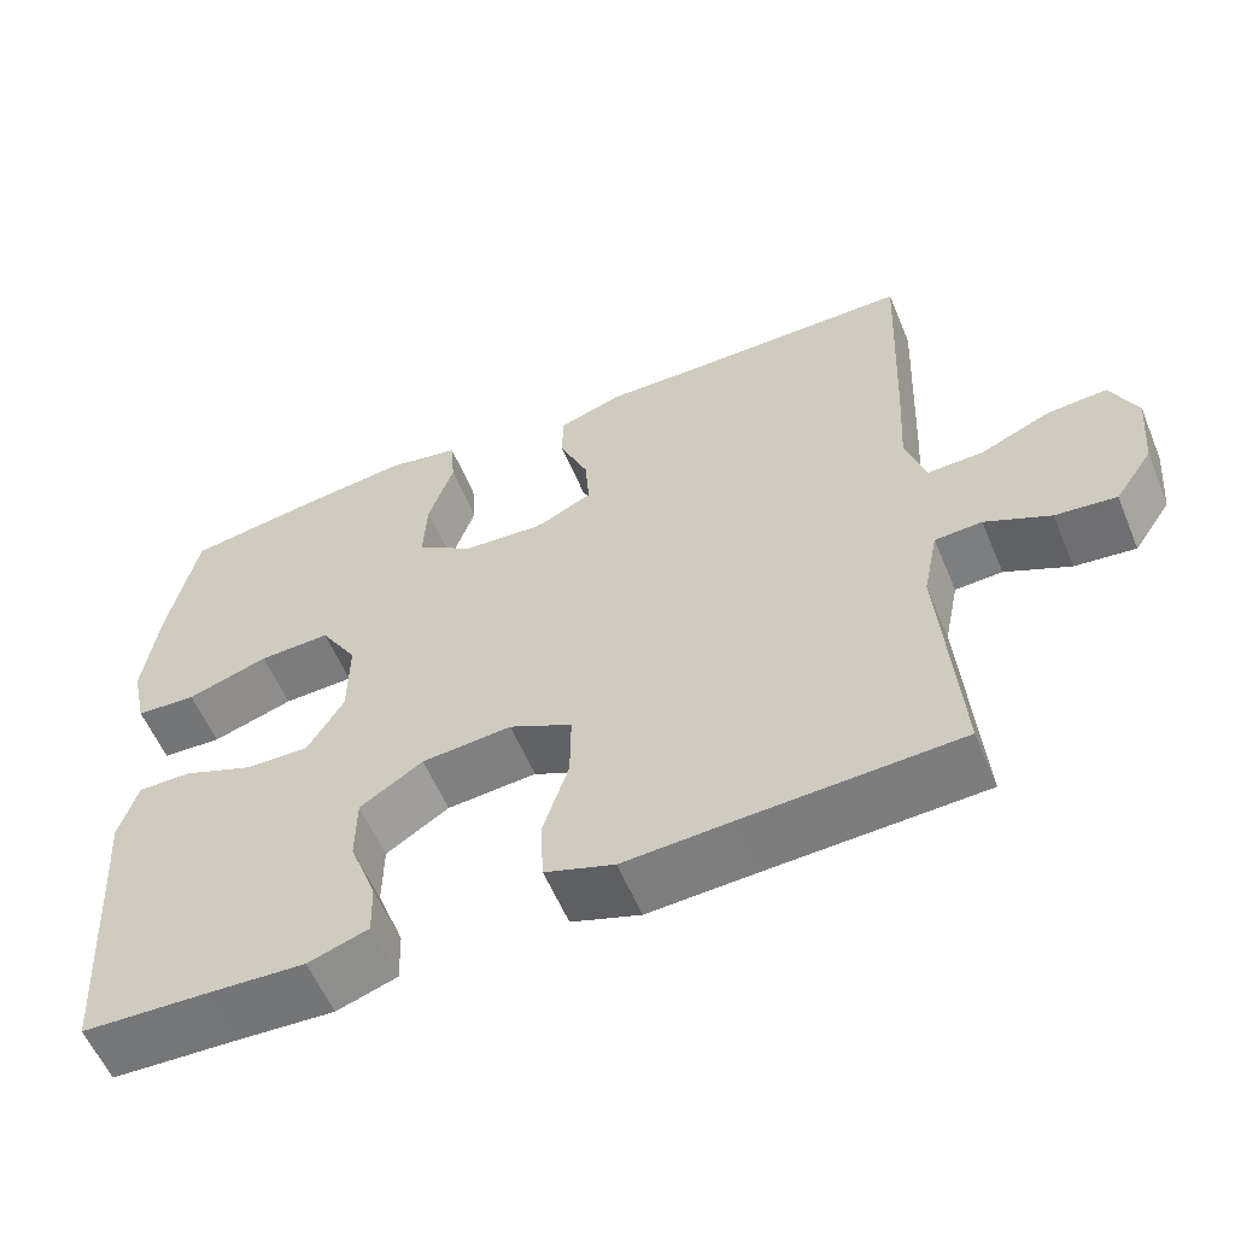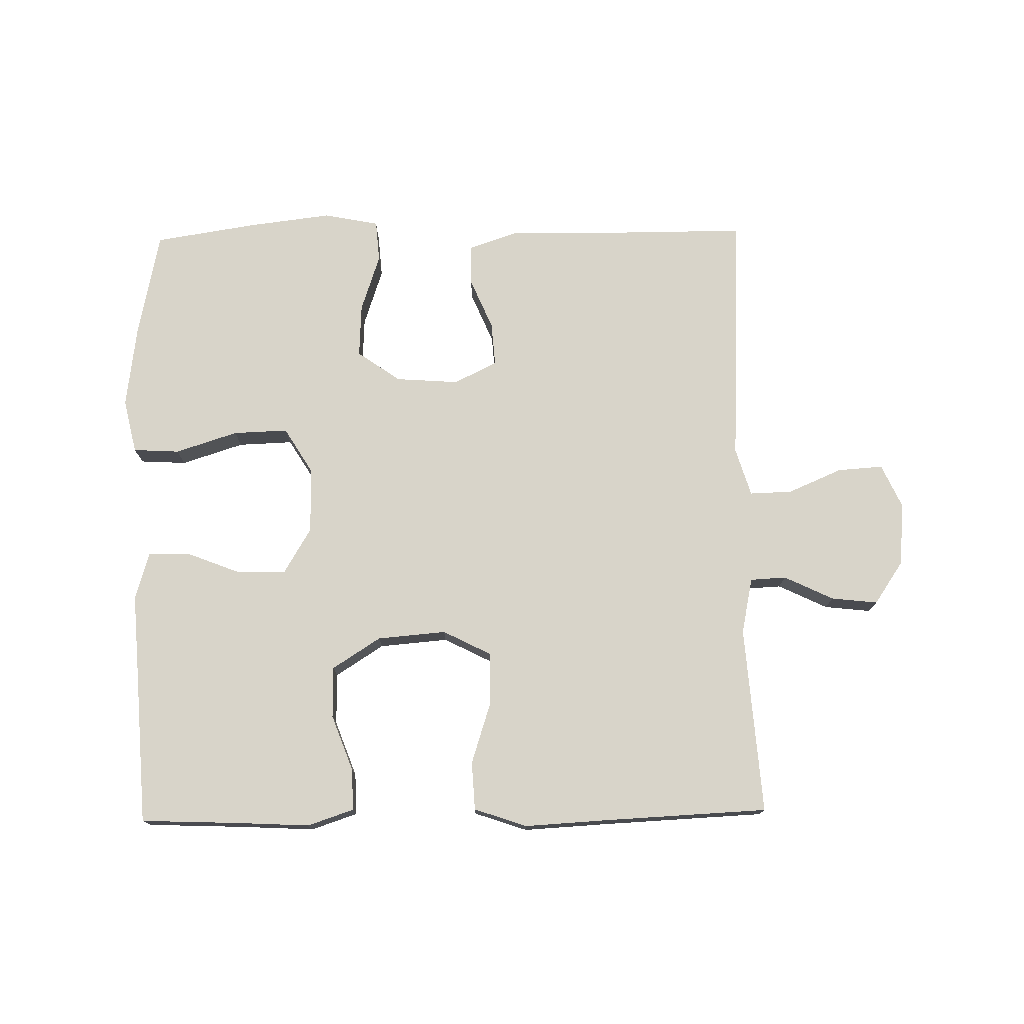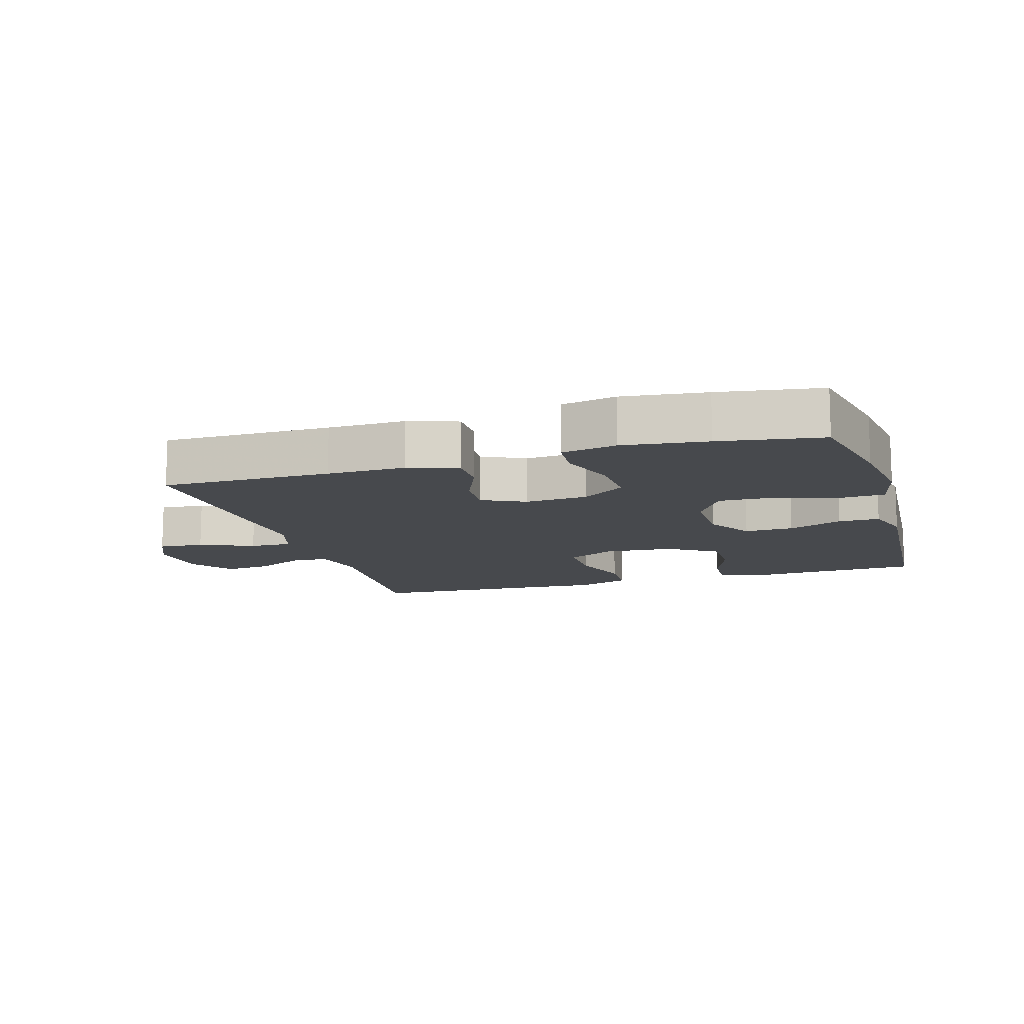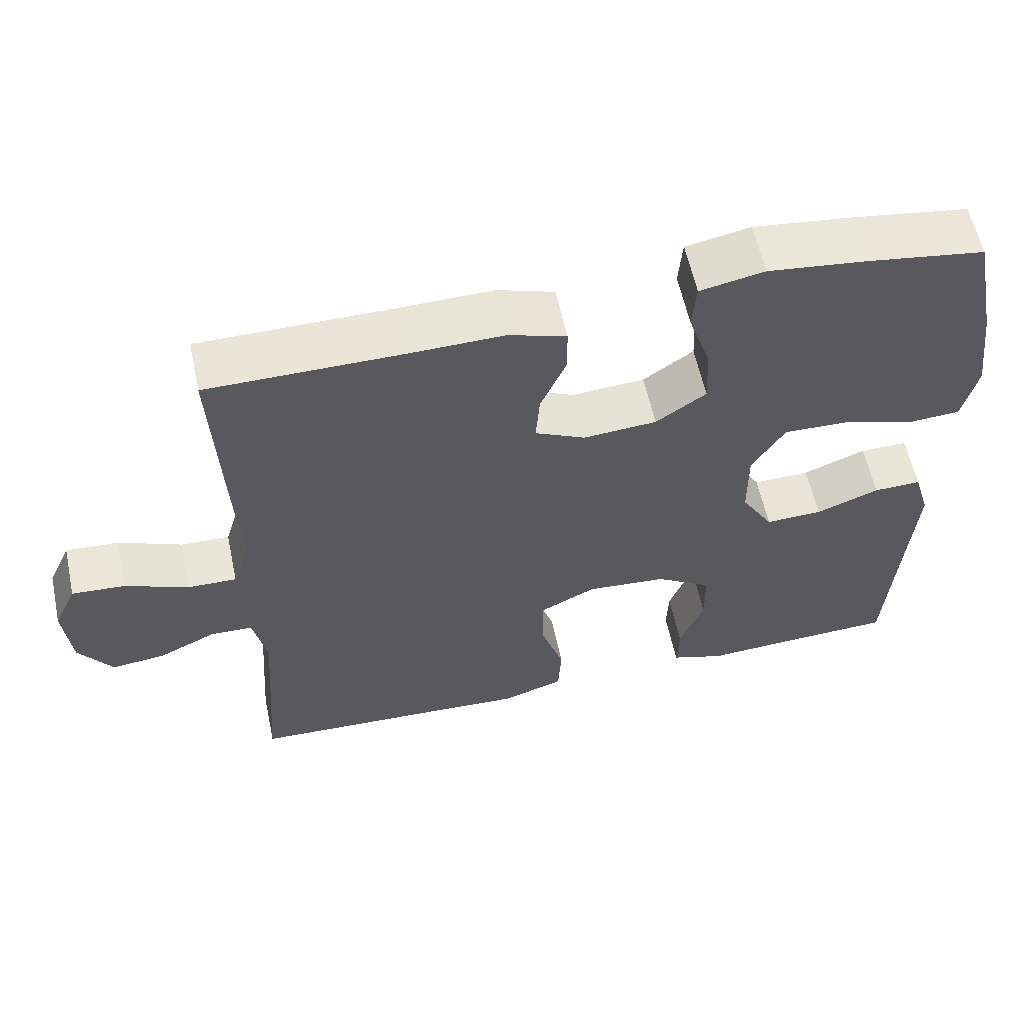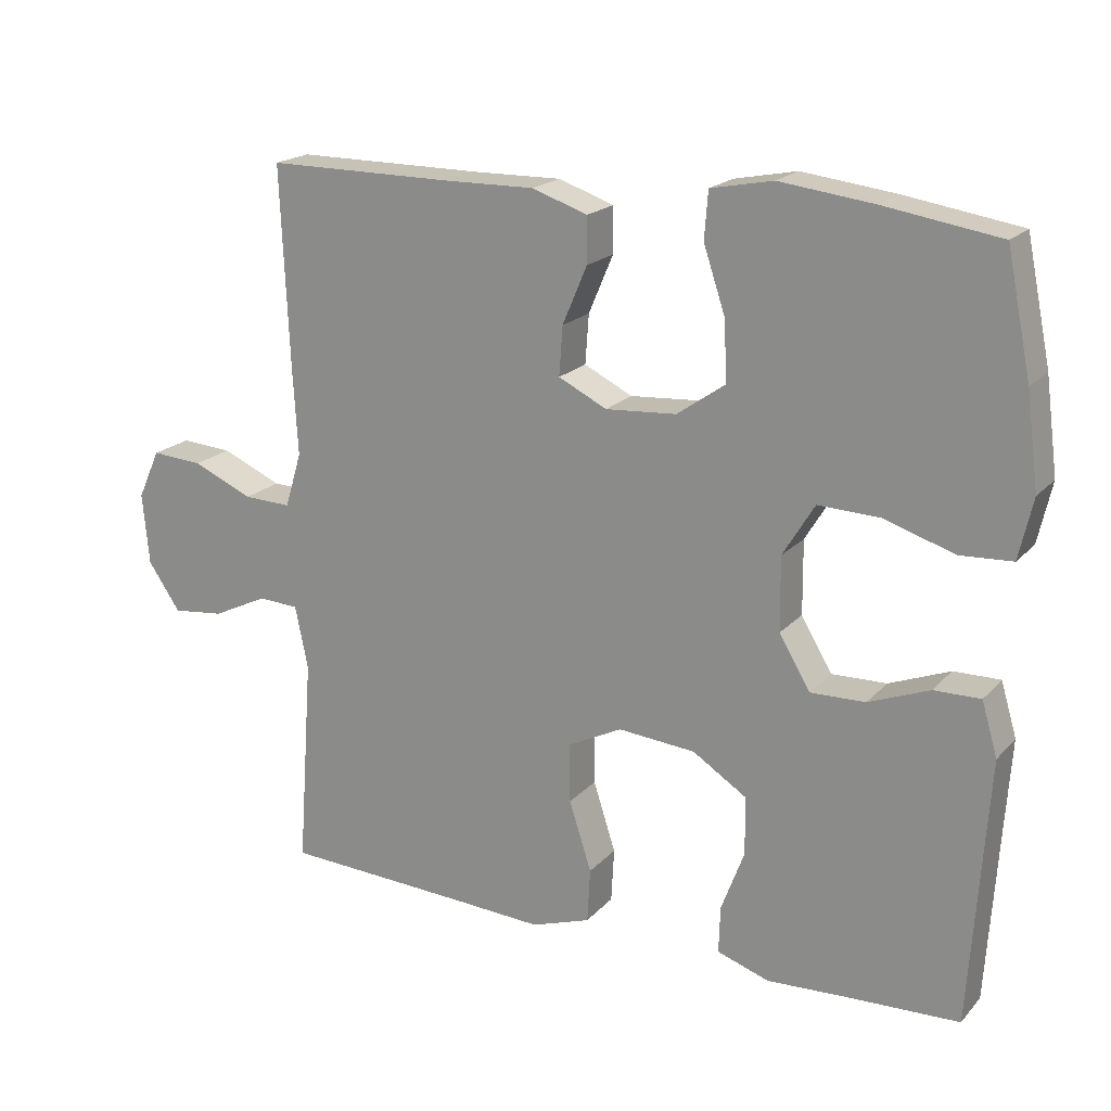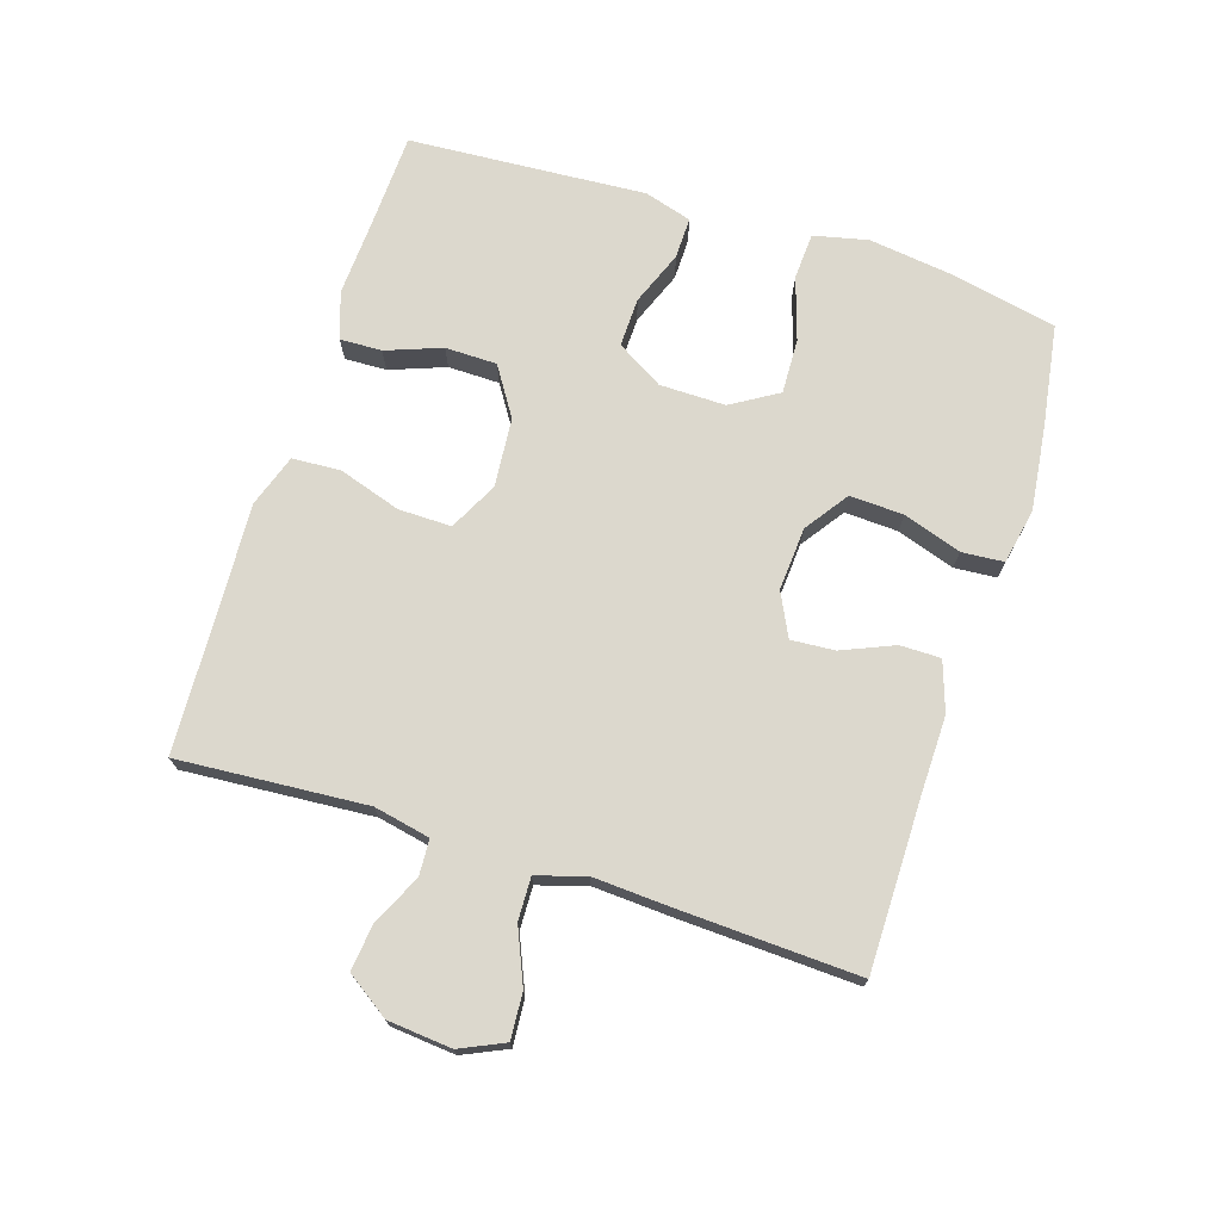
<metadata>
{"format":"obj","ext":"obj","renderer":"f3d","projection":"perspective","resolution":1024,"background":"white","views":[{"elev":-57.9,"azim":-157.4,"up":"+Z"},{"elev":75.6,"azim":179.0,"up":"+Y"},{"elev":-12.2,"azim":16.9,"up":"+Y"},{"elev":59.4,"azim":-12.1,"up":"+Z"},{"elev":19.3,"azim":28.8,"up":"+Z"},{"elev":72.4,"azim":-72.3,"up":"+Y"}]}
</metadata>
<code>
v 0.5 0.07 -0.5
v 0.348 0.07 -0.506
v 0.234 0.07 -0.512
v 0.162 0.07 -0.488
v 0.164 0.07 -0.423
v 0.196 0.07 -0.337
v 0.195 0.07 -0.257
v 0.12 0.07 -0.209
v 0.013 0.07 -0.2
v -0.062 0.07 -0.238
v -0.061 0.07 -0.32
v -0.03 0.07 -0.416
v -0.034 0.07 -0.491
v -0.116 0.07 -0.519
v -0.244 0.07 -0.512
v -0.5 0.07 -0.5
v -0.479 0.07 -0.208
v -0.497 0.07 -0.121
v -0.553 0.07 -0.118
v -0.63 0.07 -0.155
v -0.702 0.07 -0.163
v -0.747 0.07 -0.097
v -0.756 0.07 0.002
v -0.725 0.07 0.07
v -0.654 0.07 0.065
v -0.57 0.07 0.029
v -0.504 0.07 0.027
v -0.481 0.07 0.103
v -0.488 0.07 0.224
v -0.5 0.07 0.5
v -0.237 0.07 0.5
v -0.116 0.07 0.502
v -0.039 0.07 0.476
v -0.039 0.07 0.413
v -0.073 0.07 0.333
v -0.078 0.07 0.265
v -0.011 0.07 0.232
v 0.087 0.07 0.239
v 0.154 0.07 0.286
v 0.15 0.07 0.369
v 0.12 0.07 0.459
v 0.125 0.07 0.524
v 0.211 0.07 0.541
v 0.341 0.07 0.525
v 0.5 0.07 0.5
v 0.534 0.07 0.334
v 0.551 0.07 0.205
v 0.532 0.07 0.121
v 0.46 0.07 0.117
v 0.363 0.07 0.148
v 0.278 0.07 0.151
v 0.234 0.07 0.079
v 0.235 0.07 -0.023
v 0.278 0.07 -0.095
v 0.354 0.07 -0.093
v 0.438 0.07 -0.06
v 0.502 0.07 -0.059
v 0.524 0.07 -0.133
v 0.516 0.07 -0.251
v 0.5 0 -0.5
v 0.348 0 -0.506
v 0.234 0 -0.512
v 0.162 0 -0.488
v 0.164 0 -0.423
v 0.196 0 -0.337
v 0.195 0 -0.257
v 0.12 0 -0.209
v 0.013 0 -0.2
v -0.062 0 -0.238
v -0.061 0 -0.32
v -0.03 0 -0.416
v -0.034 0 -0.491
v -0.116 0 -0.519
v -0.244 0 -0.512
v -0.5 0 -0.5
v -0.479 0 -0.208
v -0.497 0 -0.121
v -0.553 0 -0.118
v -0.63 0 -0.155
v -0.702 0 -0.163
v -0.747 0 -0.097
v -0.756 0 0.002
v -0.725 0 0.07
v -0.654 0 0.065
v -0.57 0 0.029
v -0.504 0 0.027
v -0.481 0 0.103
v -0.488 0 0.224
v -0.5 0 0.5
v -0.237 0 0.5
v -0.116 0 0.502
v -0.039 0 0.476
v -0.039 0 0.413
v -0.073 0 0.333
v -0.078 0 0.265
v -0.011 0 0.232
v 0.087 0 0.239
v 0.154 0 0.286
v 0.15 0 0.369
v 0.12 0 0.459
v 0.125 0 0.524
v 0.211 0 0.541
v 0.341 0 0.525
v 0.5 0 0.5
v 0.534 0 0.334
v 0.551 0 0.205
v 0.532 0 0.121
v 0.46 0 0.117
v 0.363 0 0.148
v 0.278 0 0.151
v 0.234 0 0.079
v 0.235 0 -0.023
v 0.278 0 -0.095
v 0.354 0 -0.093
v 0.438 0 -0.06
v 0.502 0 -0.059
v 0.524 0 -0.133
v 0.516 0 -0.251
f 56 57 58 59
f 55 56 59 1
f 54 55 1 2
f 53 54 2 3
f 52 53 3
f 47 48 49 50
f 47 50 51
f 46 47 51
f 45 46 51
f 44 45 51
f 43 44 51 52
f 40 41 42 43
f 39 40 43 52
f 32 33 34 35
f 31 32 35 36
f 28 29 30 31
f 27 28 31 36
f 23 24 25 26
f 23 26 27
f 22 23 27
f 19 20 21 22
f 18 19 22 27
f 17 18 27 36
f 15 16 17 36
f 11 12 13 14
f 10 11 14 15
f 3 4 5 6
f 3 6 7
f 52 3 7
f 38 39 52 7
f 37 38 7 8
f 10 15 36 37
f 9 10 37
f 8 9 37
f 118 117 116 115
f 60 118 115 114
f 61 60 114 113
f 62 61 113 112
f 62 112 111
f 109 108 107 106
f 110 109 106
f 110 106 105
f 110 105 104
f 110 104 103
f 111 110 103 102
f 102 101 100 99
f 111 102 99 98
f 94 93 92 91
f 95 94 91 90
f 90 89 88 87
f 95 90 87 86
f 85 84 83 82
f 86 85 82
f 86 82 81
f 81 80 79 78
f 86 81 78 77
f 95 86 77 76
f 95 76 75 74
f 73 72 71 70
f 74 73 70 69
f 65 64 63 62
f 66 65 62
f 66 62 111
f 66 111 98 97
f 67 66 97 96
f 96 95 74 69
f 96 69 68
f 96 68 67
f 1 60 61 2
f 2 61 62 3
f 3 62 63 4
f 4 63 64 5
f 5 64 65 6
f 6 65 66 7
f 7 66 67 8
f 8 67 68 9
f 9 68 69 10
f 10 69 70 11
f 11 70 71 12
f 12 71 72 13
f 13 72 73 14
f 14 73 74 15
f 15 74 75 16
f 16 75 76 17
f 17 76 77 18
f 18 77 78 19
f 19 78 79 20
f 20 79 80 21
f 21 80 81 22
f 22 81 82 23
f 23 82 83 24
f 24 83 84 25
f 25 84 85 26
f 26 85 86 27
f 27 86 87 28
f 28 87 88 29
f 29 88 89 30
f 30 89 90 31
f 31 90 91 32
f 32 91 92 33
f 33 92 93 34
f 34 93 94 35
f 35 94 95 36
f 36 95 96 37
f 37 96 97 38
f 38 97 98 39
f 39 98 99 40
f 40 99 100 41
f 41 100 101 42
f 42 101 102 43
f 43 102 103 44
f 44 103 104 45
f 45 104 105 46
f 46 105 106 47
f 47 106 107 48
f 48 107 108 49
f 49 108 109 50
f 50 109 110 51
f 51 110 111 52
f 52 111 112 53
f 53 112 113 54
f 54 113 114 55
f 55 114 115 56
f 56 115 116 57
f 57 116 117 58
f 58 117 118 59
f 59 118 60 1

</code>
